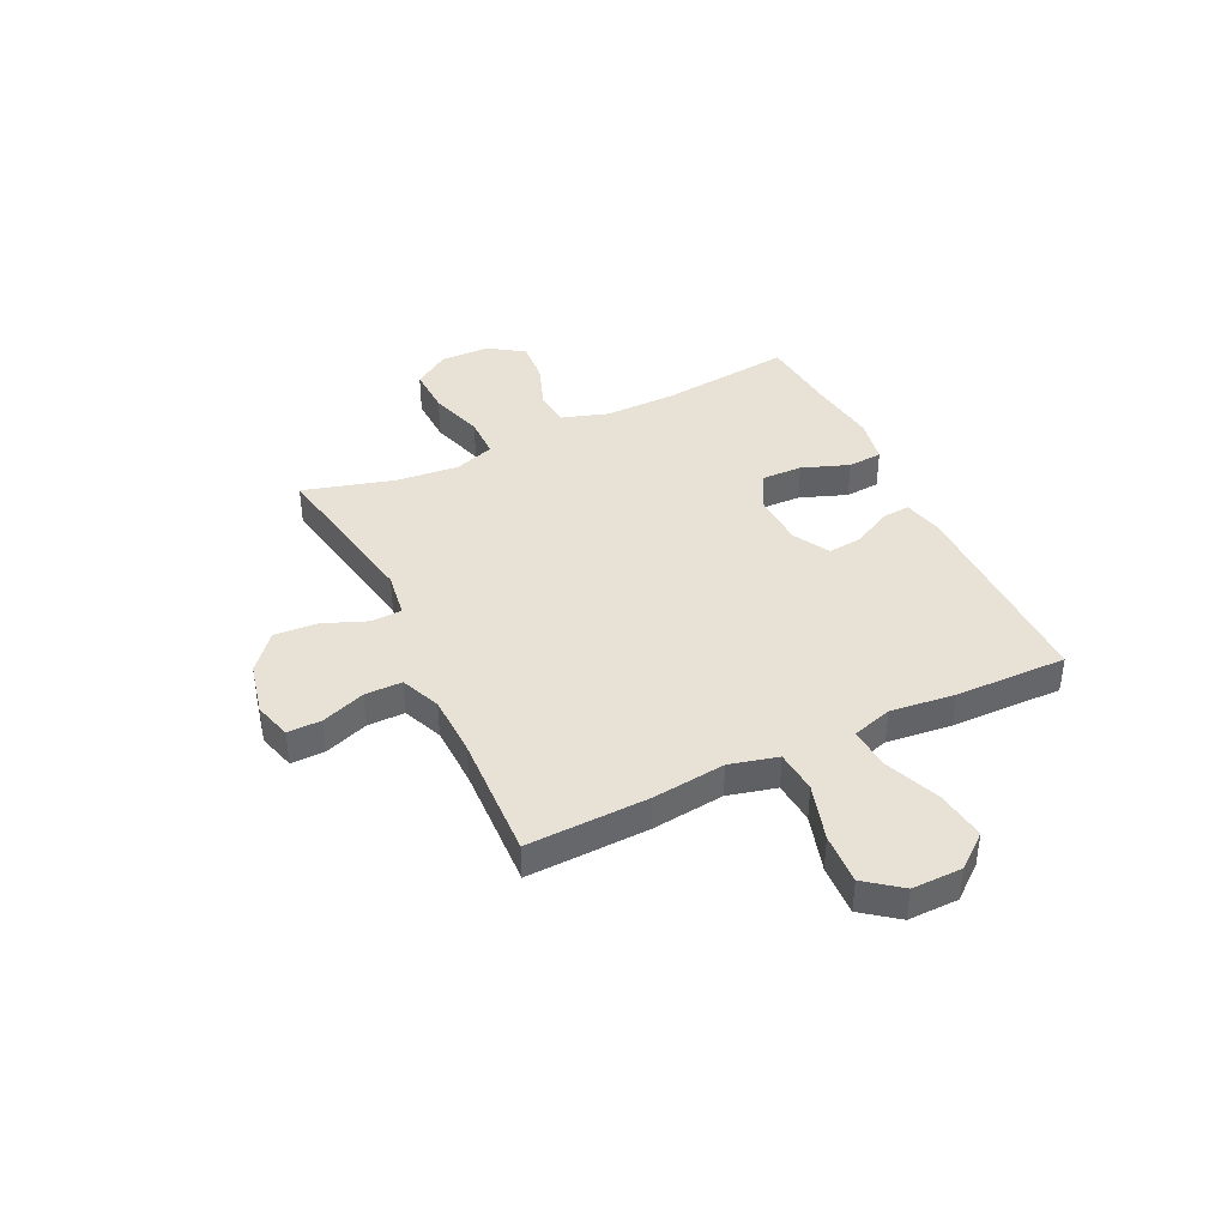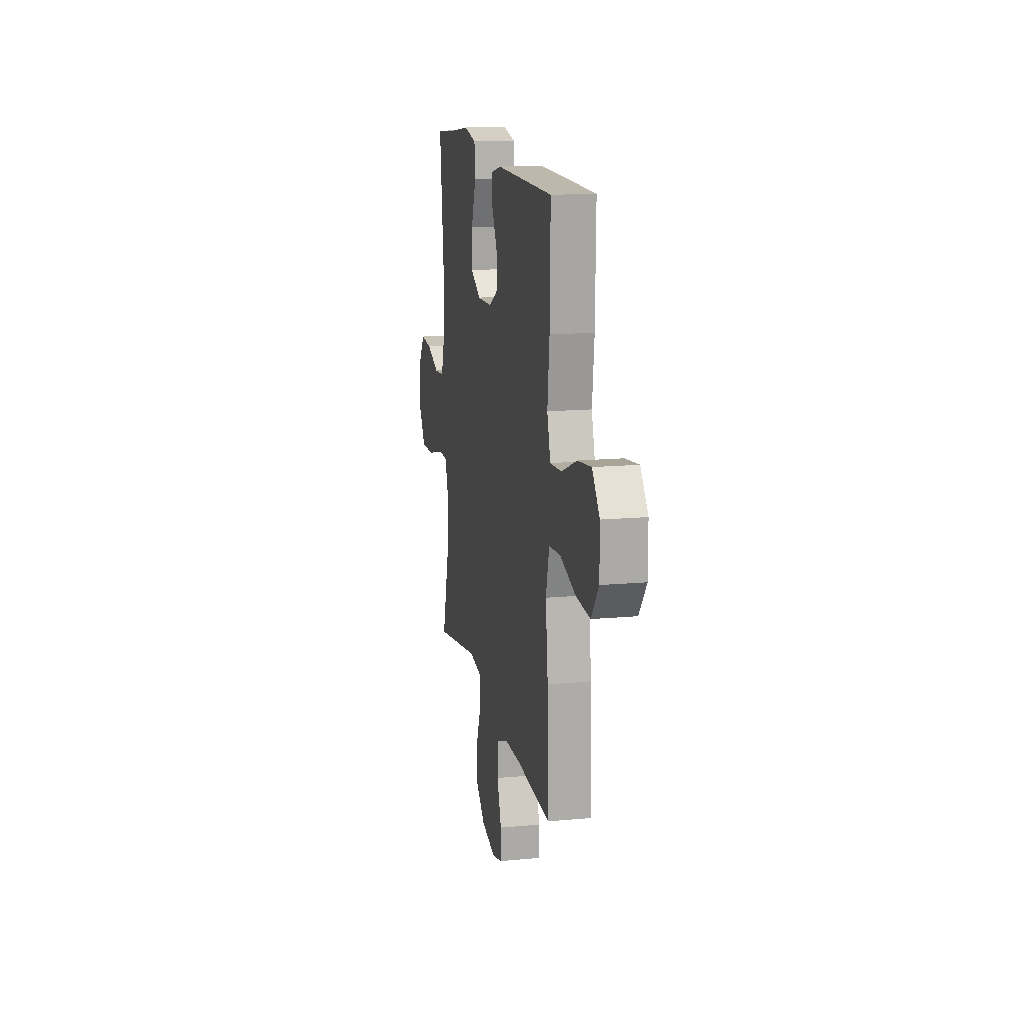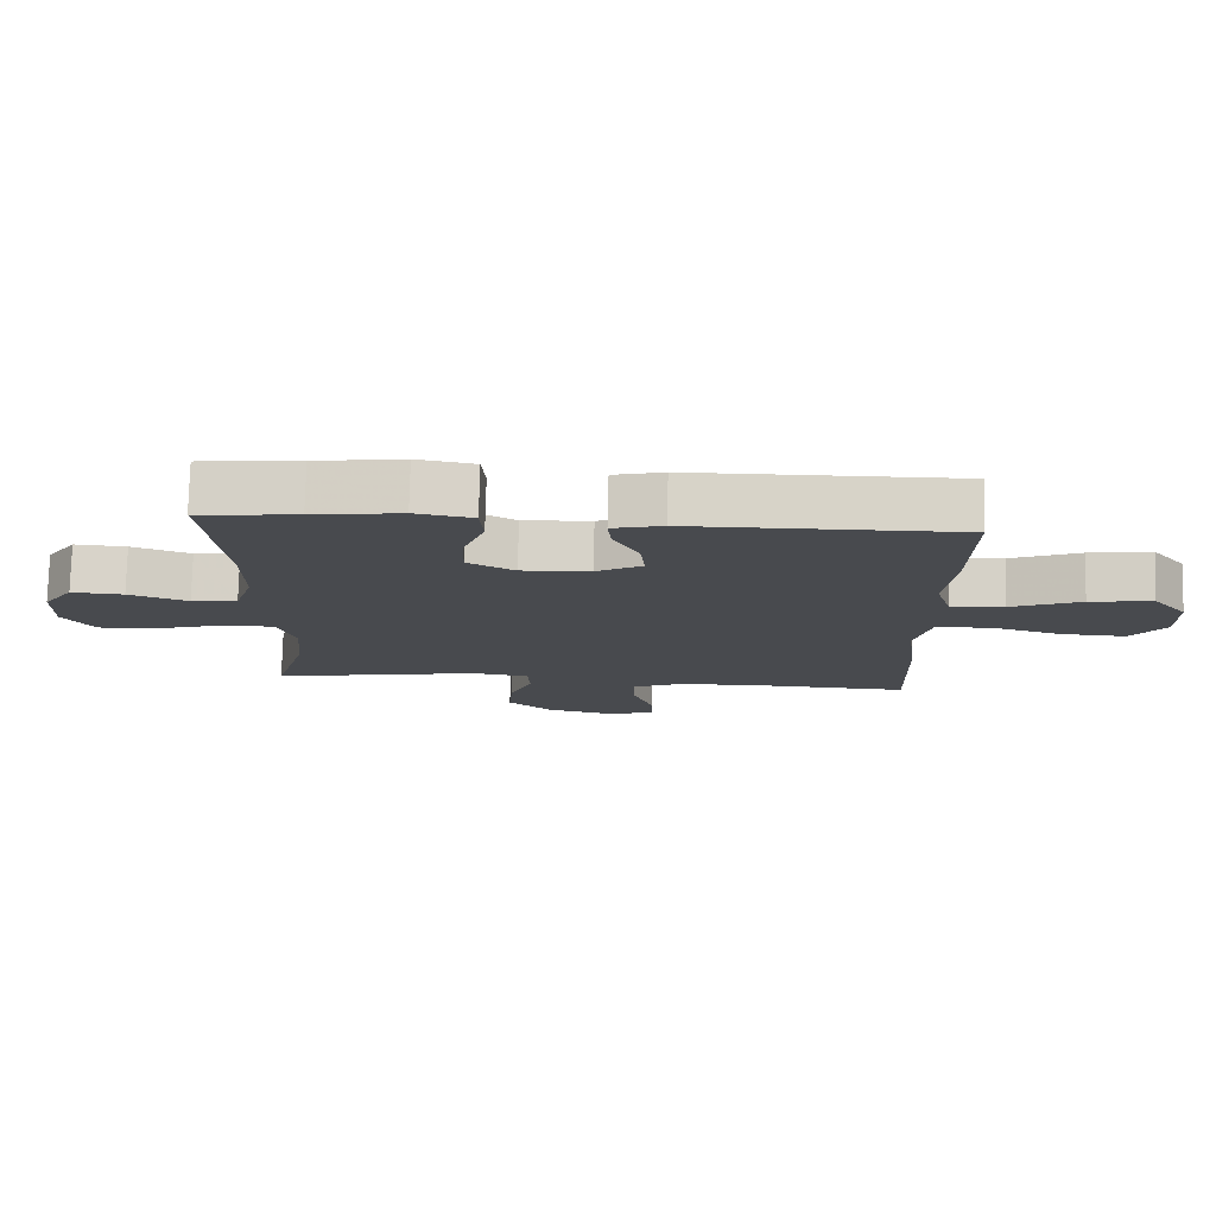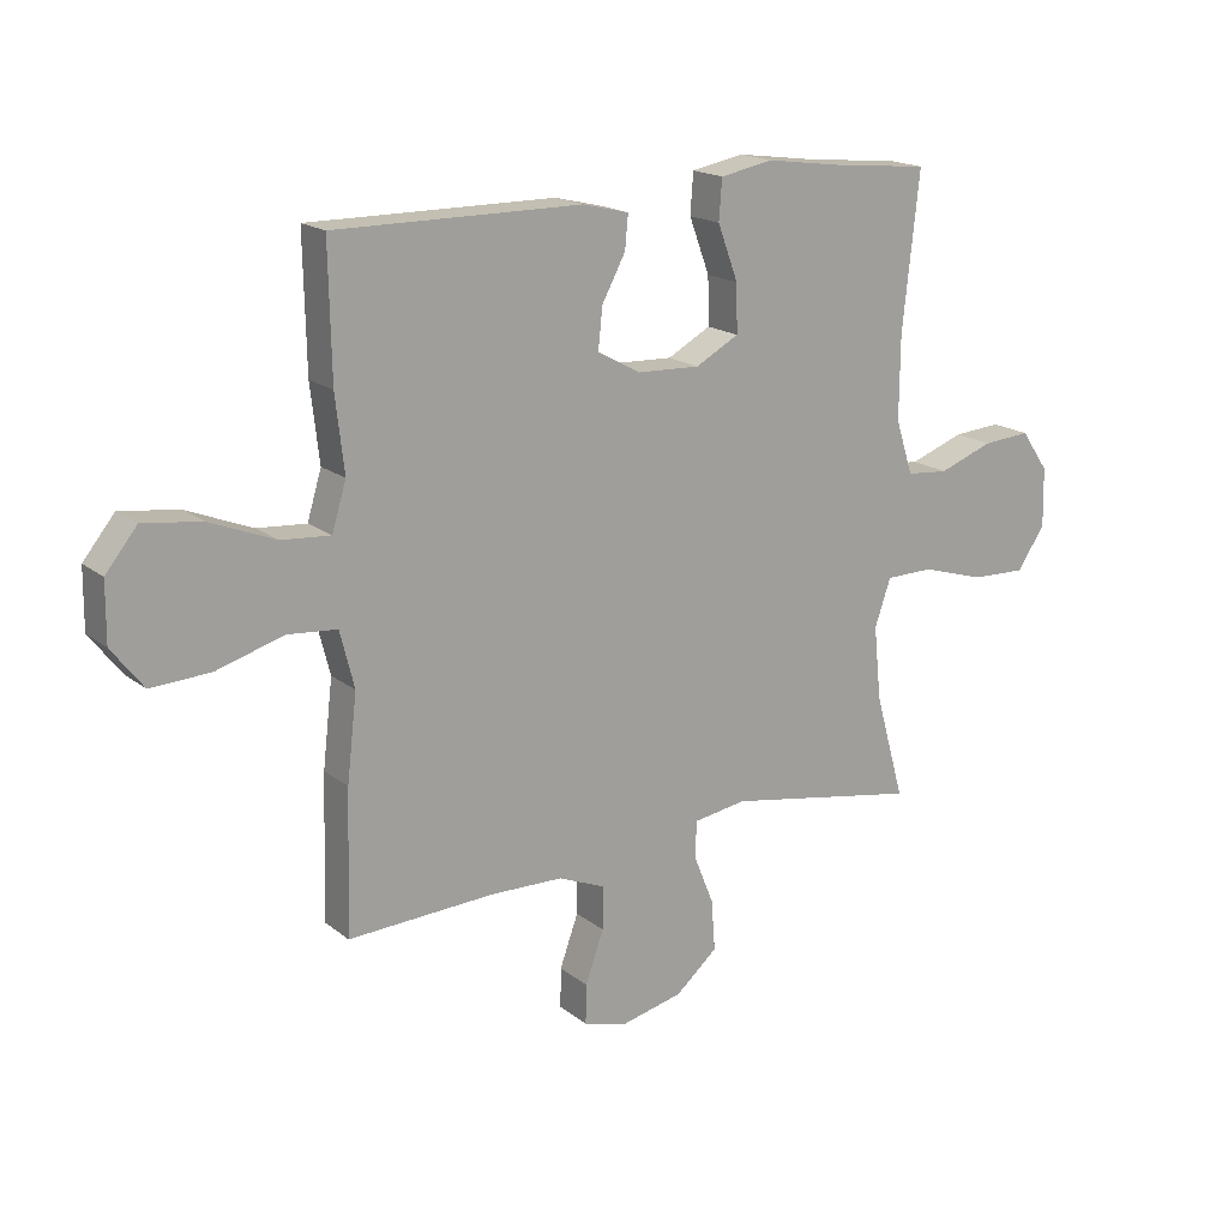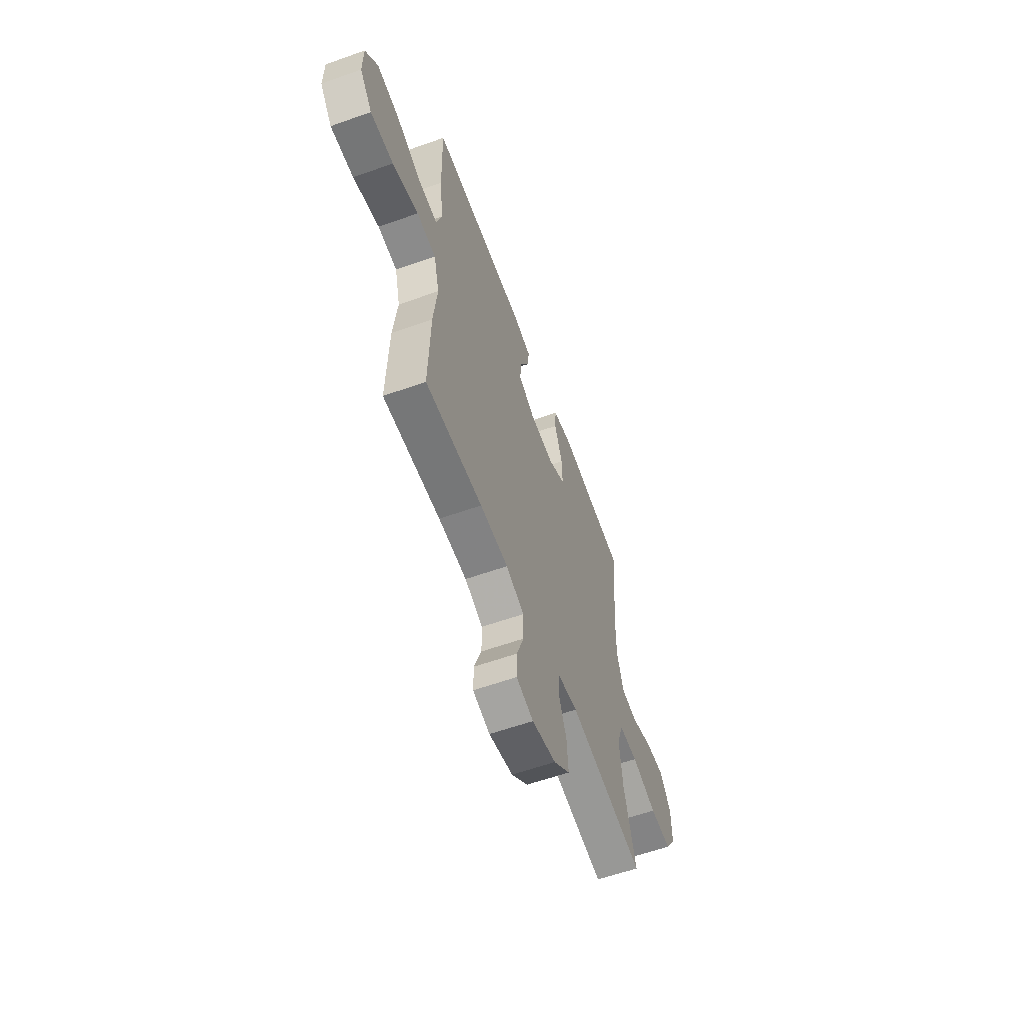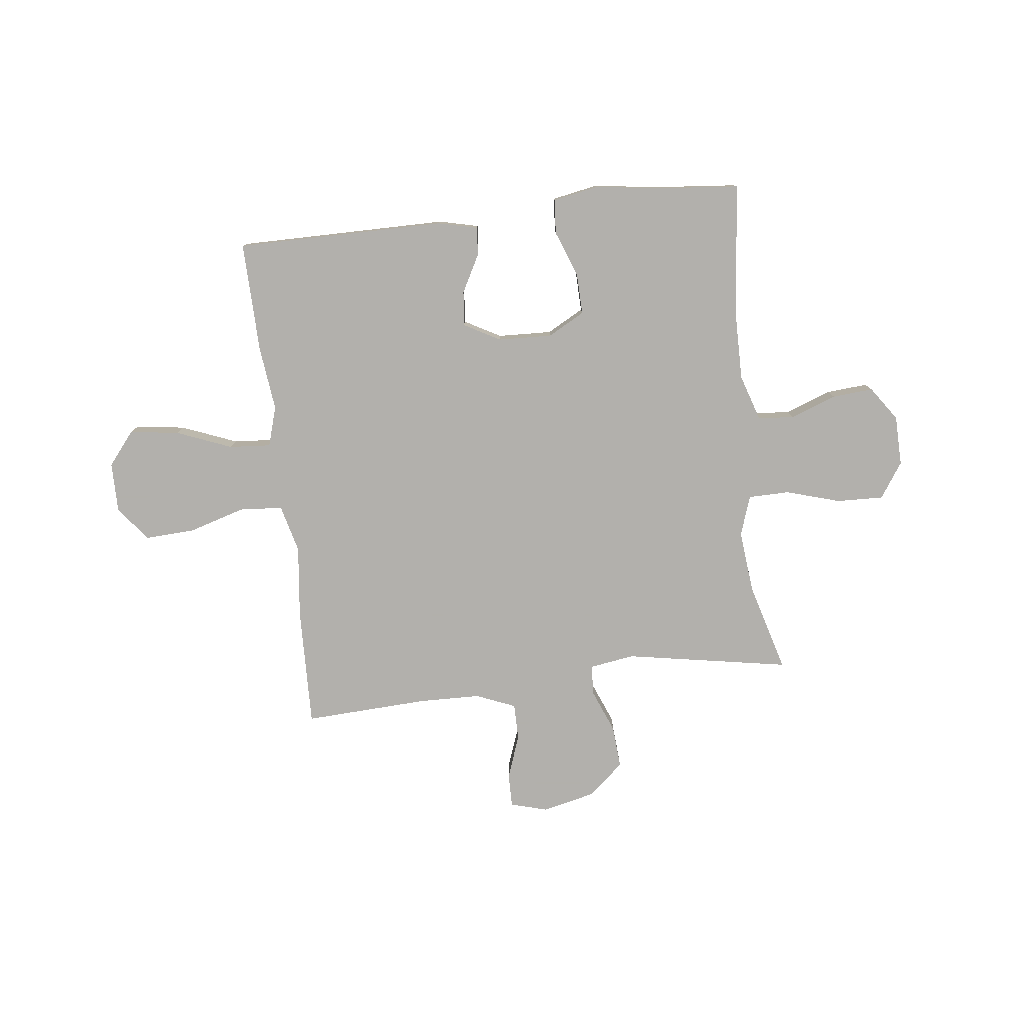
<metadata>
{"format":"obj","ext":"obj","renderer":"f3d","projection":"perspective","resolution":1024,"background":"white","views":[{"elev":40.4,"azim":-115.7,"up":"+Y"},{"elev":15.0,"azim":-101.2,"up":"+Z"},{"elev":76.9,"azim":-178.7,"up":"+Z"},{"elev":17.7,"azim":-34.0,"up":"+Z"},{"elev":-59.4,"azim":-69.9,"up":"+Z"},{"elev":-78.6,"azim":6.8,"up":"+Y"}]}
</metadata>
<code>
v 0.5 0.07 -0.5
v 0.187 0.07 -0.444
v 0.101 0.07 -0.457
v 0.098 0.07 -0.515
v 0.131 0.07 -0.597
v 0.137 0.07 -0.679
v 0.069 0.07 -0.737
v -0.031 0.07 -0.76
v -0.102 0.07 -0.74
v -0.101 0.07 -0.676
v -0.071 0.07 -0.593
v -0.071 0.07 -0.523
v -0.146 0.07 -0.492
v -0.263 0.07 -0.489
v -0.5 0.07 -0.5
v -0.493 0.07 -0.271
v -0.477 0.07 -0.133
v -0.5 0.07 -0.042
v -0.58 0.07 -0.035
v -0.688 0.07 -0.067
v -0.784 0.07 -0.072
v -0.835 0.07 -0.006
v -0.834 0.07 0.089
v -0.783 0.07 0.152
v -0.689 0.07 0.139
v -0.584 0.07 0.097
v -0.505 0.07 0.091
v -0.482 0.07 0.167
v -0.496 0.07 0.289
v -0.5 0.07 0.5
v -0.102 0.07 0.498
v -0.027 0.07 0.48
v -0.032 0.07 0.426
v -0.07 0.07 0.355
v -0.077 0.07 0.289
v -0.008 0.07 0.251
v 0.094 0.07 0.247
v 0.164 0.07 0.285
v 0.162 0.07 0.362
v 0.129 0.07 0.451
v 0.134 0.07 0.516
v 0.22 0.07 0.532
v 0.352 0.07 0.514
v 0.5 0.07 0.5
v 0.473 0.07 0.249
v 0.472 0.07 0.116
v 0.5 0.07 0.028
v 0.568 0.07 0.022
v 0.656 0.07 0.054
v 0.734 0.07 0.06
v 0.779 0.07 -0.005
v 0.781 0.07 -0.1
v 0.736 0.07 -0.167
v 0.647 0.07 -0.164
v 0.544 0.07 -0.133
v 0.466 0.07 -0.134
v 0.44 0.07 -0.21
v 0.452 0.07 -0.329
v 0.5 0 -0.5
v 0.187 0 -0.444
v 0.101 0 -0.457
v 0.098 0 -0.515
v 0.131 0 -0.597
v 0.137 0 -0.679
v 0.069 0 -0.737
v -0.031 0 -0.76
v -0.102 0 -0.74
v -0.101 0 -0.676
v -0.071 0 -0.593
v -0.071 0 -0.523
v -0.146 0 -0.492
v -0.263 0 -0.489
v -0.5 0 -0.5
v -0.493 0 -0.271
v -0.477 0 -0.133
v -0.5 0 -0.042
v -0.58 0 -0.035
v -0.688 0 -0.067
v -0.784 0 -0.072
v -0.835 0 -0.006
v -0.834 0 0.089
v -0.783 0 0.152
v -0.689 0 0.139
v -0.584 0 0.097
v -0.505 0 0.091
v -0.482 0 0.167
v -0.496 0 0.289
v -0.5 0 0.5
v -0.102 0 0.498
v -0.027 0 0.48
v -0.032 0 0.426
v -0.07 0 0.355
v -0.077 0 0.289
v -0.008 0 0.251
v 0.094 0 0.247
v 0.164 0 0.285
v 0.162 0 0.362
v 0.129 0 0.451
v 0.134 0 0.516
v 0.22 0 0.532
v 0.352 0 0.514
v 0.5 0 0.5
v 0.473 0 0.249
v 0.472 0 0.116
v 0.5 0 0.028
v 0.568 0 0.022
v 0.656 0 0.054
v 0.734 0 0.06
v 0.779 0 -0.005
v 0.781 0 -0.1
v 0.736 0 -0.167
v 0.647 0 -0.164
v 0.544 0 -0.133
v 0.466 0 -0.134
v 0.44 0 -0.21
v 0.452 0 -0.329
f 52 53 54 55
f 52 55 56
f 51 52 56
f 48 49 50 51
f 47 48 51 56
f 46 47 56 57
f 43 44 45
f 43 45 46 57
f 39 40 41 42
f 38 39 42 43
f 31 32 33 34
f 31 34 35
f 28 29 30 31
f 27 28 31 35
f 23 24 25 26
f 23 26 27
f 22 23 27
f 19 20 21 22
f 18 19 22 27
f 17 18 27 35
f 14 15 16 17
f 13 14 17 35
f 8 9 10 11
f 8 11 12
f 7 8 12
f 4 5 6 7
f 3 4 7 12
f 58 1 2
f 58 2 3
f 38 43 57 58
f 37 38 58 3
f 36 37 3 12
f 12 13 35 36
f 113 112 111 110
f 114 113 110
f 114 110 109
f 109 108 107 106
f 114 109 106 105
f 115 114 105 104
f 103 102 101
f 115 104 103 101
f 100 99 98 97
f 101 100 97 96
f 92 91 90 89
f 93 92 89
f 89 88 87 86
f 93 89 86 85
f 84 83 82 81
f 85 84 81
f 85 81 80
f 80 79 78 77
f 85 80 77 76
f 93 85 76 75
f 75 74 73 72
f 93 75 72 71
f 69 68 67 66
f 70 69 66
f 70 66 65
f 65 64 63 62
f 70 65 62 61
f 60 59 116
f 61 60 116
f 116 115 101 96
f 61 116 96 95
f 70 61 95 94
f 94 93 71 70
f 1 59 60 2
f 2 60 61 3
f 3 61 62 4
f 4 62 63 5
f 5 63 64 6
f 6 64 65 7
f 7 65 66 8
f 8 66 67 9
f 9 67 68 10
f 10 68 69 11
f 11 69 70 12
f 12 70 71 13
f 13 71 72 14
f 14 72 73 15
f 15 73 74 16
f 16 74 75 17
f 17 75 76 18
f 18 76 77 19
f 19 77 78 20
f 20 78 79 21
f 21 79 80 22
f 22 80 81 23
f 23 81 82 24
f 24 82 83 25
f 25 83 84 26
f 26 84 85 27
f 27 85 86 28
f 28 86 87 29
f 29 87 88 30
f 30 88 89 31
f 31 89 90 32
f 32 90 91 33
f 33 91 92 34
f 34 92 93 35
f 35 93 94 36
f 36 94 95 37
f 37 95 96 38
f 38 96 97 39
f 39 97 98 40
f 40 98 99 41
f 41 99 100 42
f 42 100 101 43
f 43 101 102 44
f 44 102 103 45
f 45 103 104 46
f 46 104 105 47
f 47 105 106 48
f 48 106 107 49
f 49 107 108 50
f 50 108 109 51
f 51 109 110 52
f 52 110 111 53
f 53 111 112 54
f 54 112 113 55
f 55 113 114 56
f 56 114 115 57
f 57 115 116 58
f 58 116 59 1

</code>
